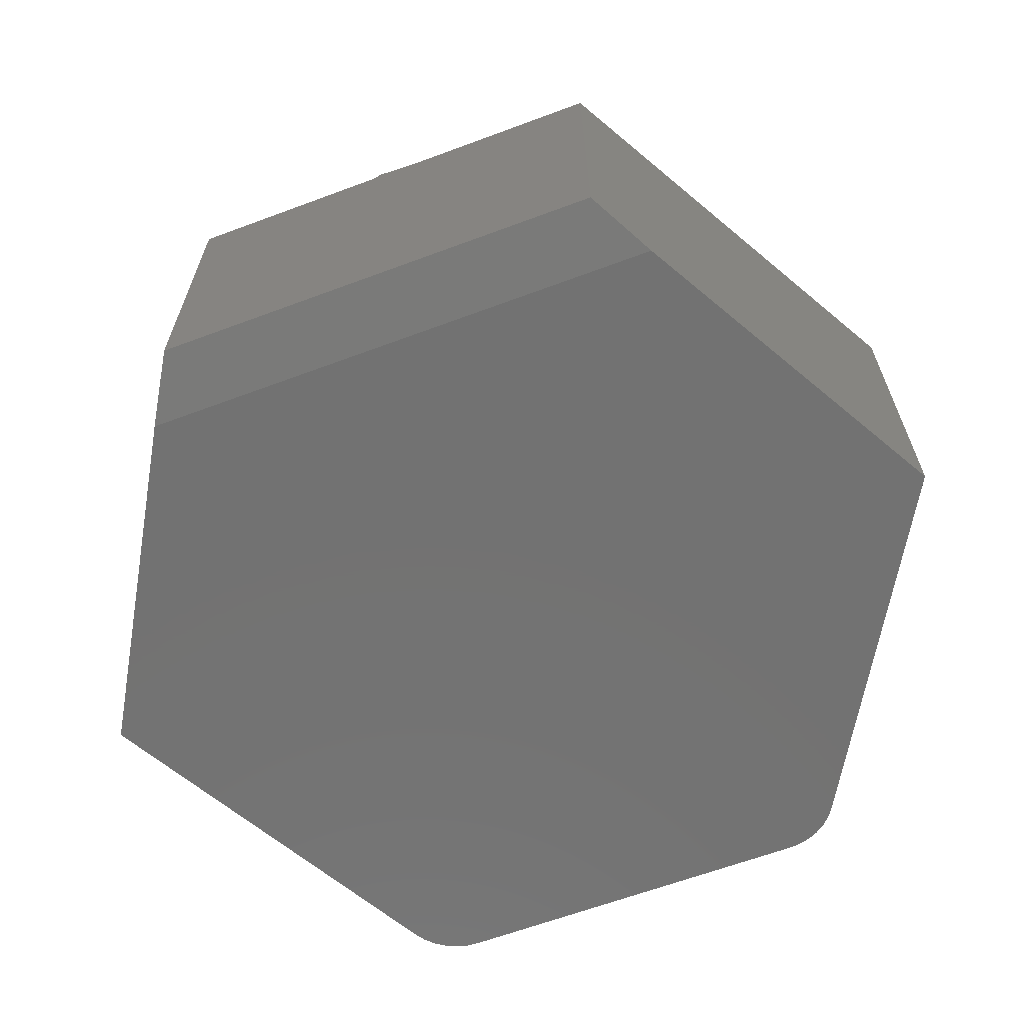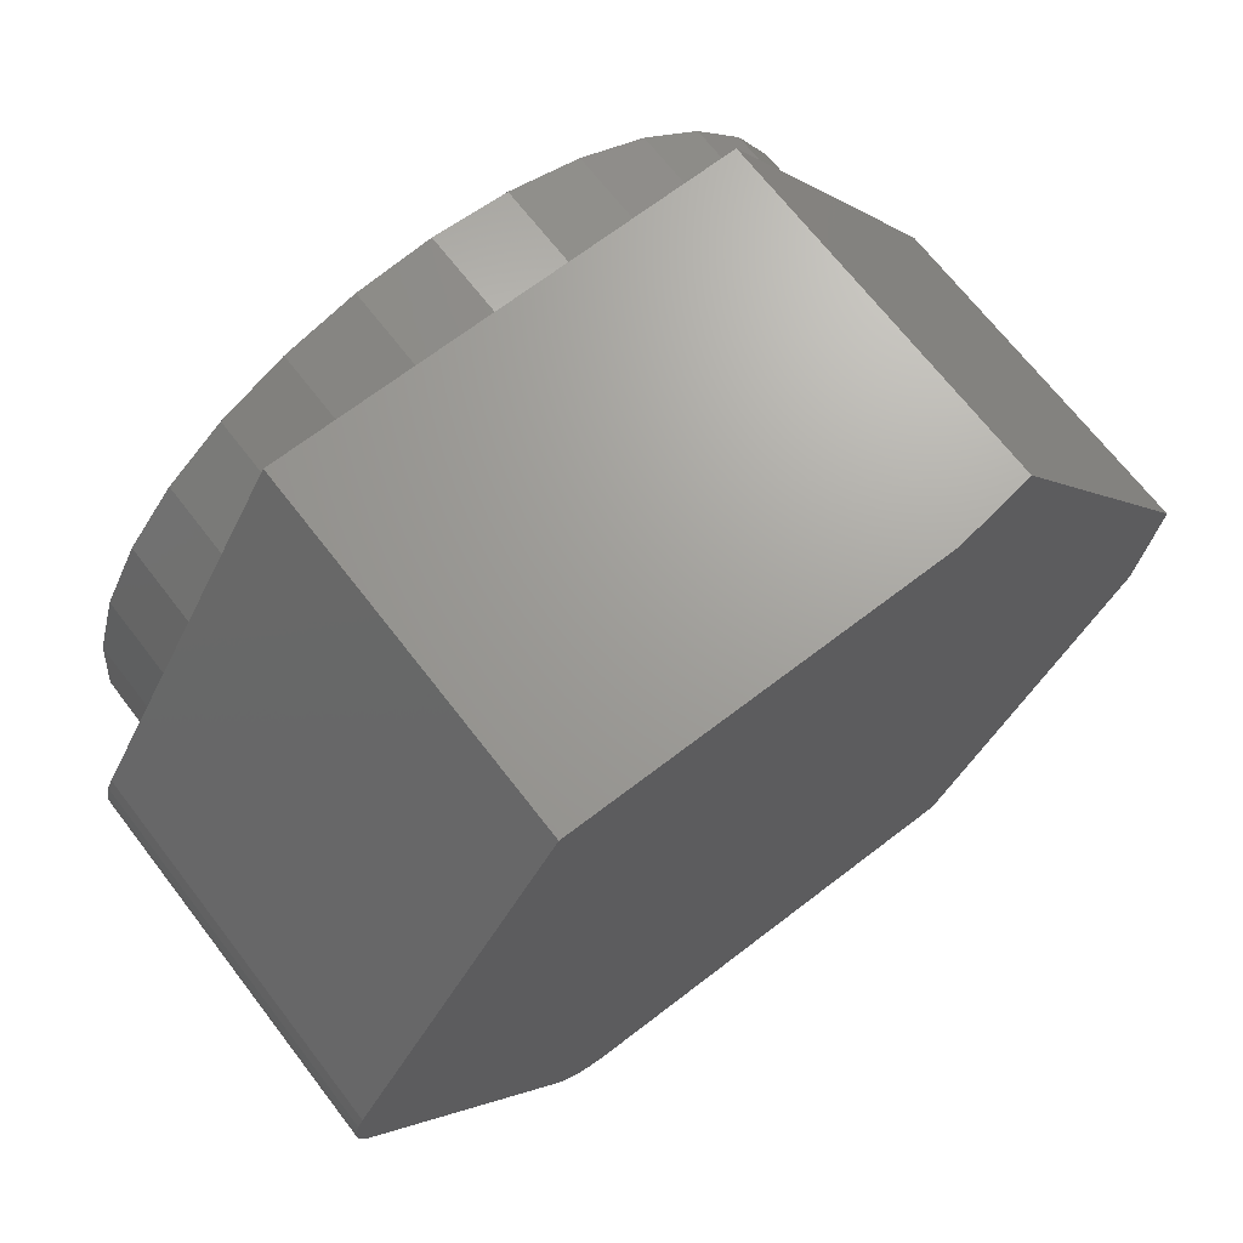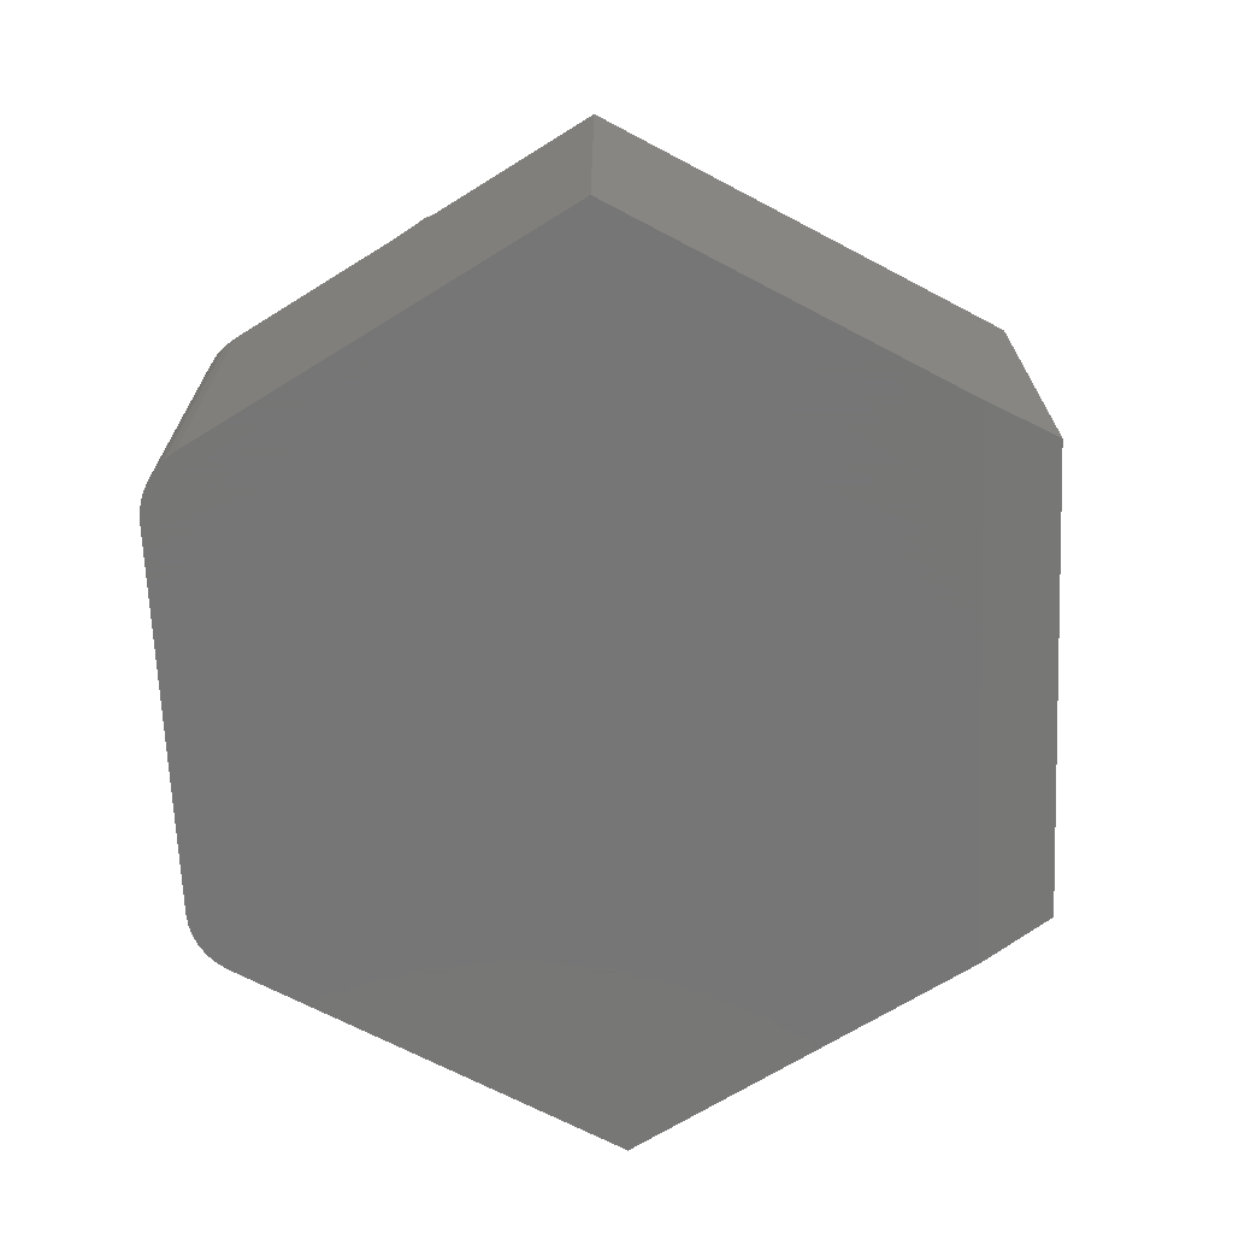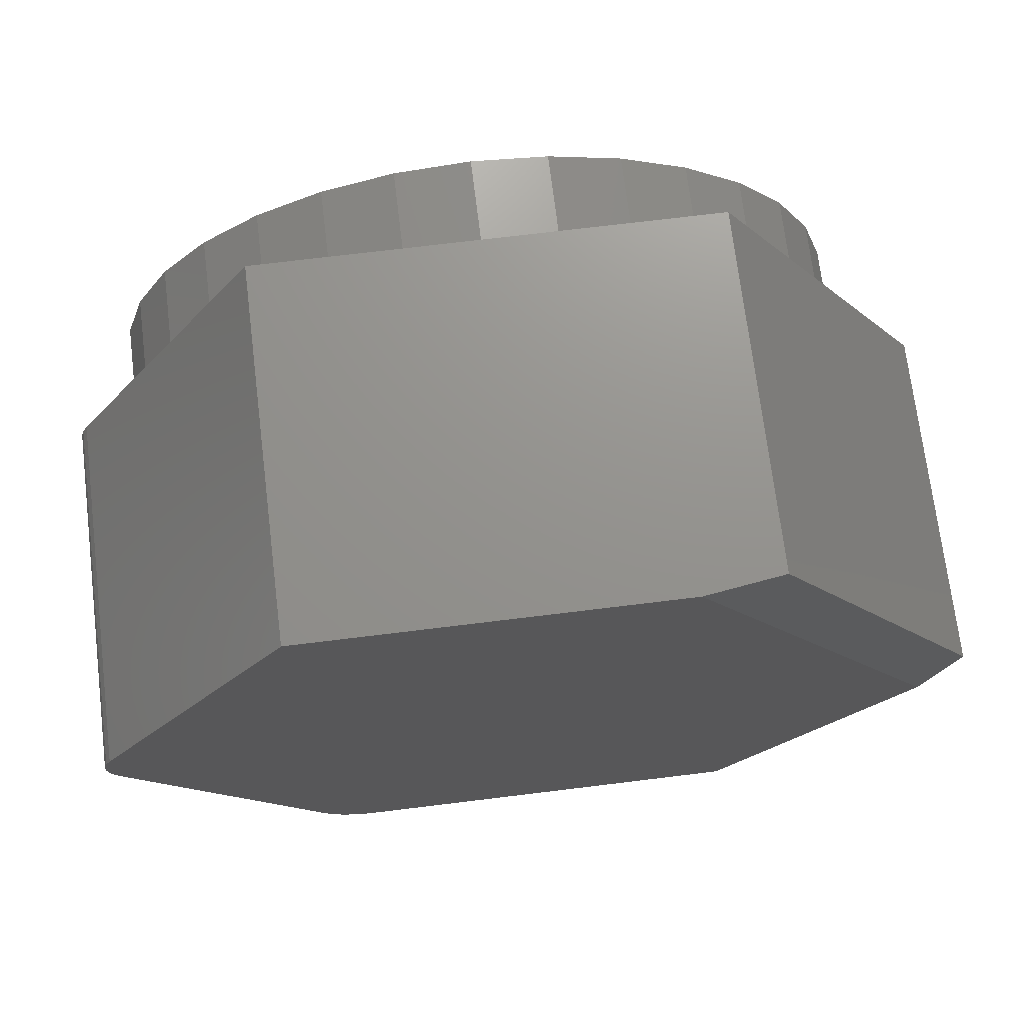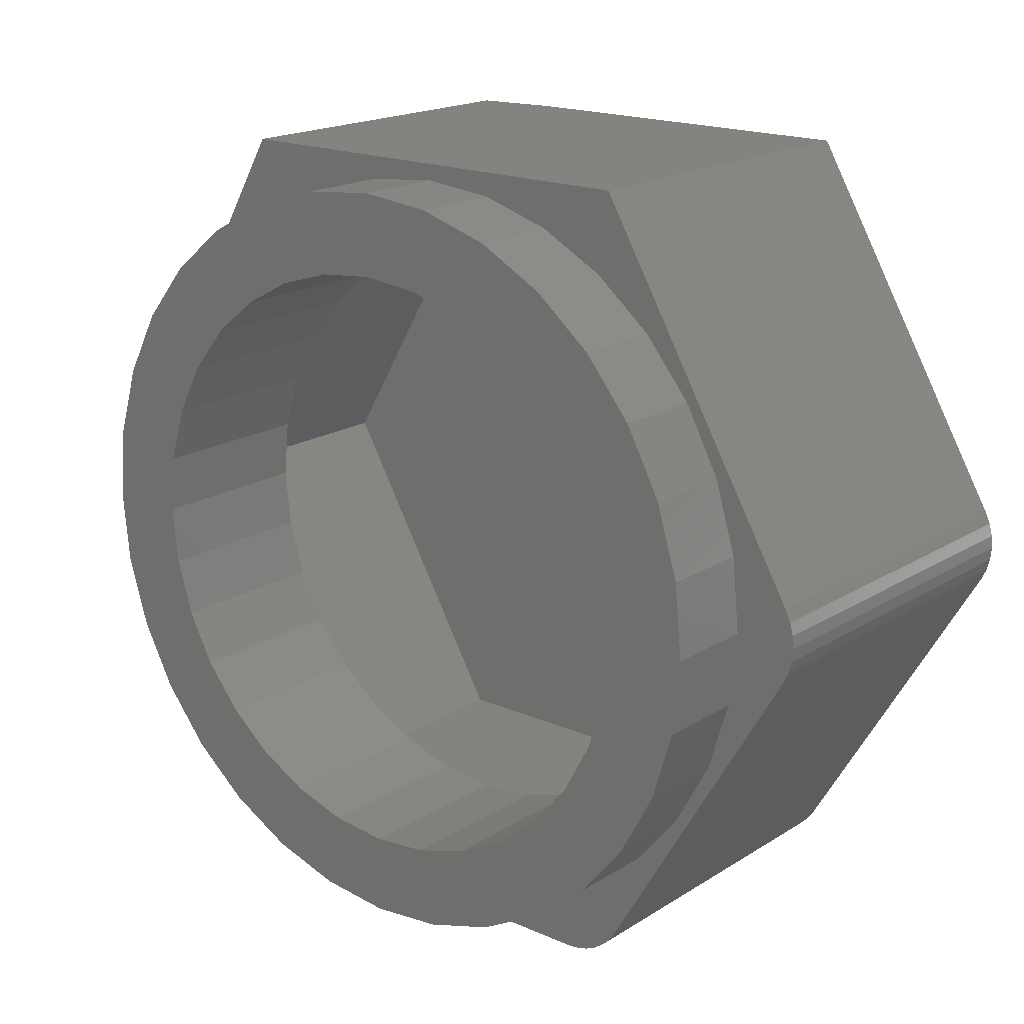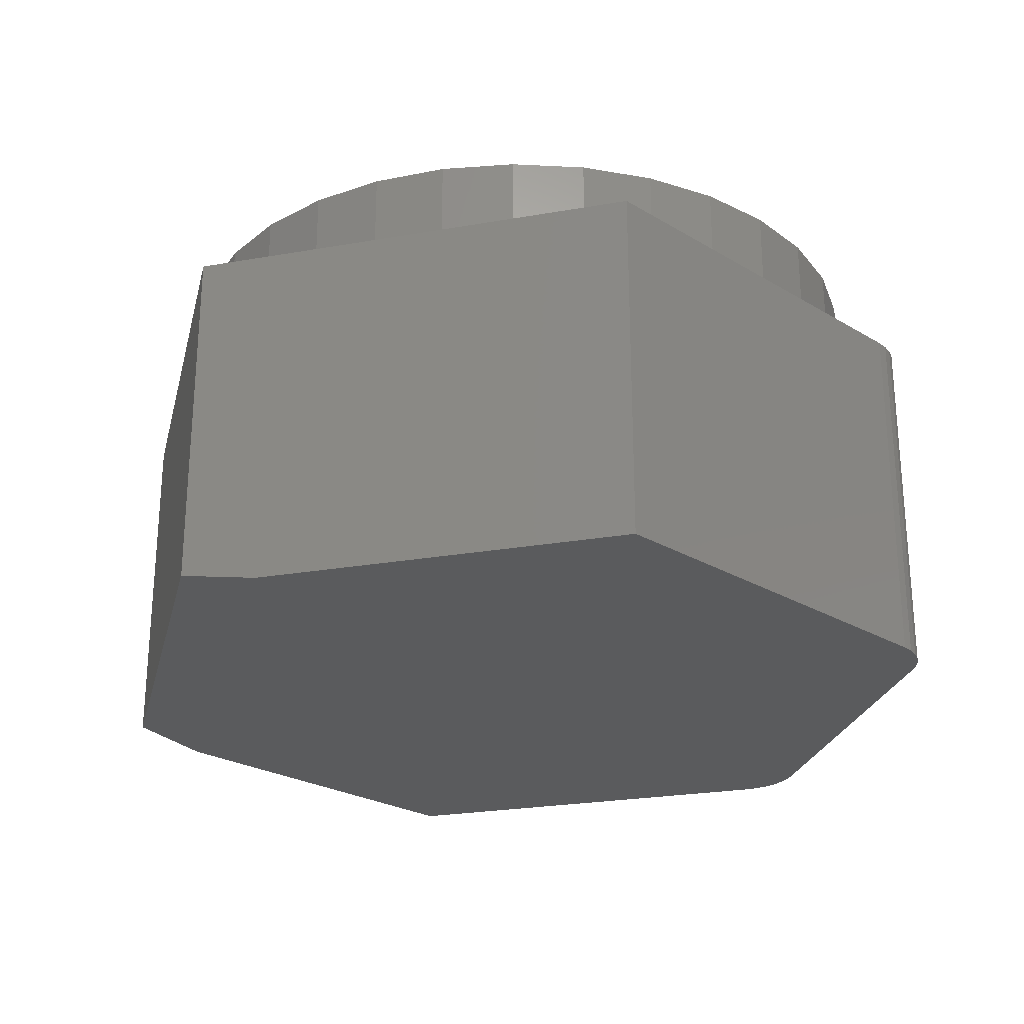
<metadata>
{"format":"stl","ext":"stl","renderer":"f3d","projection":"perspective","resolution":1024,"background":"white","views":[{"elev":-64.4,"azim":-99.8,"up":"+Z"},{"elev":68.6,"azim":142.4,"up":"+Y"},{"elev":-68.8,"azim":152.2,"up":"+Z"},{"elev":71.7,"azim":173.0,"up":"+Y"},{"elev":18.4,"azim":40.1,"up":"+Y"},{"elev":-25.2,"azim":-43.9,"up":"+Z"}]}
</metadata>
<code>
# stl→obj: 178 verts, 352 faces
v 0.006332 -0.6938 0.75
v -0.2592 -0.641 0.75
v -0.129 -0.6805 0.75
v -0.3791 -0.5769 0.75
v 0.006332 -0.5454 0.75
v -0.1001 -0.5349 0.75
v -0.2024 -0.5039 0.75
v -0.4843 -0.4906 0.75
v 0.006332 0.5454 0.75
v 0.1127 0.5349 0.75
v 0.3918 0.5769 0.75
v 0.2719 0.641 0.75
v 0.1417 0.6805 0.75
v 0.006332 0.6938 0.75
v -0.129 0.6805 0.75
v -0.2592 0.641 0.75
v -0.3791 0.5769 0.75
v -0.1001 0.5349 0.75
v 0.1417 -0.6805 0.75
v 0.2719 -0.641 0.75
v 0.3918 -0.5769 0.75
v -0.2024 0.5039 0.75
v -0.4843 0.4906 0.75
v -0.2967 0.4535 0.75
v -0.5706 0.3855 0.75
v -0.3793 0.3857 0.75
v -0.4471 0.303 0.75
v -0.6347 0.2655 0.75
v -0.4975 0.2087 0.75
v -0.6742 0.1354 0.75
v -0.5286 0.1064 0.75
v -0.5391 6.679e-17 0.75
v -0.6875 8.497e-17 0.75
v -0.5286 -0.1064 0.75
v -0.6742 -0.1354 0.75
v -0.4975 -0.2087 0.75
v -0.6347 -0.2655 0.75
v -0.4471 -0.303 0.75
v -0.3793 -0.3857 0.75
v -0.5706 -0.3855 0.75
v -0.2967 -0.4535 0.75
v 0.4969 0.4906 0.75
v 0.215 0.5039 0.75
v 0.5832 0.3855 0.75
v 0.3093 0.4535 0.75
v 0.392 0.3857 0.75
v 0.6473 0.2655 0.75
v 0.4598 0.303 0.75
v 0.6868 0.1354 0.75
v 0.5102 0.2087 0.75
v 0.5412 0.1064 0.75
v 0.7002 0 0.75
v 0.5517 0 0.75
v 0.6868 -0.1354 0.75
v 0.5412 -0.1064 0.75
v 0.6473 -0.2655 0.75
v 0.5102 -0.2087 0.75
v 0.4598 -0.303 0.75
v 0.5832 -0.3855 0.75
v 0.392 -0.3857 0.75
v 0.4969 -0.4906 0.75
v 0.3093 -0.4535 0.75
v 0.215 -0.5039 0.75
v 0.1127 -0.5349 0.75
v 0.006332 -0.5454 0.4375
v 0.1127 -0.5349 0.4375
v 0.215 -0.5039 0.4375
v 0.3093 -0.4535 0.4375
v 0.392 -0.3857 0.4375
v 0.4598 -0.303 0.4375
v 0.5102 -0.2087 0.4375
v 0.5412 -0.1064 0.4375
v 0.5517 -1.336e-16 0.4375
v -0.1001 -0.5349 0.4375
v -0.2024 -0.5039 0.4375
v -0.2967 -0.4535 0.4375
v -0.3793 -0.3857 0.4375
v -0.4471 -0.303 0.4375
v -0.4975 -0.2087 0.4375
v -0.5286 -0.1064 0.4375
v -0.5391 6.679e-17 0.4375
v 0.006332 0.5454 0.4375
v -0.1001 0.5349 0.4375
v -0.2024 0.5039 0.4375
v -0.2967 0.4535 0.4375
v -0.3793 0.3857 0.4375
v -0.4471 0.303 0.4375
v -0.4975 0.2087 0.4375
v -0.5286 0.1064 0.4375
v 0.1127 0.5349 0.4375
v 0.215 0.5039 0.4375
v 0.3093 0.4535 0.4375
v 0.392 0.3857 0.4375
v 0.4598 0.303 0.4375
v 0.5102 0.2087 0.4375
v 0.5412 0.1064 0.4375
v 0.7002 -1.699e-16 0.5859
v 0.6868 -0.1354 0.5859
v 0.6473 -0.2655 0.5859
v 0.5832 -0.3855 0.5859
v 0.4969 -0.4906 0.5859
v 0.3918 -0.5769 0.5859
v 0.2719 -0.641 0.5859
v 0.1417 -0.6805 0.5859
v 0.006332 -0.6938 0.5859
v -0.129 -0.6805 0.5859
v -0.2592 -0.641 0.5859
v -0.3791 -0.5769 0.5859
v -0.4843 -0.4906 0.5859
v -0.5706 -0.3855 0.5859
v -0.6347 -0.2655 0.5859
v -0.6742 -0.1354 0.5859
v -0.6875 -5.313e-16 0.5859
v -0.6742 0.1354 0.5859
v -0.6347 0.2655 0.5859
v -0.5706 0.3855 0.5859
v -0.4843 0.4906 0.5859
v -0.3791 0.5769 0.5859
v -0.2592 0.641 0.5859
v -0.129 0.6805 0.5859
v 0.006332 0.6938 0.5859
v 0.1417 0.6805 0.5859
v 0.2719 0.641 0.5859
v 0.3918 0.5769 0.5859
v 0.4969 0.4906 0.5859
v 0.5832 0.3855 0.5859
v 0.6473 0.2655 0.5859
v 0.6868 0.1354 0.5859
v 0.4468 -0.6613 0.5859
v 0.3815 -0.7157 0.5859
v 0.3605 -0.7213 0.5859
v 0.7947 -0.06709 0.5859
v 0.8047 -0.04592 0.5859
v 0.8108 -0.02332 0.5859
v 0.8129 2.776e-17 0.5859
v 0.8108 0.02332 0.5859
v 0.8047 0.04592 0.5859
v 0.7947 0.06709 0.5859
v -0.4184 -0.7232 0.5859
v -0.8418 -2.082e-17 0.5859
v 0.4106 0.7232 0.5859
v -0.4184 0.7232 0.5859
v 0.4011 -0.7066 0.5859
v 0.4189 -0.6943 0.5859
v 0.4343 -0.679 0.5859
v 0.339 -0.7232 0.5859
v 0.4468 -0.6613 -0.08594
v 0.4343 -0.679 -0.08594
v 0.4189 -0.6943 -0.08594
v 0.4011 -0.7066 -0.08594
v 0.3815 -0.7157 -0.08594
v 0.3605 -0.7213 -0.08594
v 0.339 -0.7232 -0.08594
v -0.4184 -0.7232 -0.08594
v -0.7689 -0.1244 -0.08594
v -0.8418 -1.041e-16 -0.06499
v -0.4184 0.7232 -0.06499
v 0.4106 0.7232 -0.08594
v -0.2728 0.7232 -0.08594
v 0.7947 0.06709 -0.08594
v 0.8047 0.04592 -0.08594
v 0.8108 0.02332 -0.08594
v 0.8129 2.776e-17 -0.08594
v 0.8108 -0.02332 -0.08594
v 0.8047 -0.04592 -0.08594
v 0.7947 -0.06709 -0.08594
v 0.3255 0.5748 0.4375
v -0.3333 0.5748 0.4375
v 0.3255 -0.5748 0.4375
v -0.3333 -0.5748 0.4375
v -0.6698 0 0.4375
v 0.662 2.151e-16 0.4375
v -0.3333 0.5748 0.0625
v -0.6698 0 0.0625
v -0.3333 -0.5748 0.0625
v 0.3255 -0.5748 0.0625
v 0.662 2.22e-16 0.0625
v 0.3255 0.5748 0.0625
f 1 2 3
f 4 2 1
f 4 1 5
f 4 5 6
f 4 6 7
f 4 7 8
f 9 10 11
f 9 11 12
f 9 12 13
f 9 13 14
f 9 14 15
f 9 15 16
f 9 16 17
f 9 17 18
f 1 19 20
f 1 20 21
f 1 21 5
f 18 17 22
f 22 17 23
f 22 23 24
f 24 23 25
f 24 25 26
f 26 25 27
f 27 25 28
f 27 28 29
f 29 28 30
f 29 30 31
f 31 30 32
f 32 30 33
f 32 33 34
f 34 33 35
f 34 35 36
f 36 35 37
f 36 37 38
f 38 37 39
f 39 37 40
f 39 40 41
f 41 40 8
f 41 8 7
f 11 10 42
f 42 10 43
f 42 43 44
f 44 43 45
f 44 45 46
f 44 46 47
f 47 46 48
f 47 48 49
f 49 48 50
f 49 50 51
f 49 51 52
f 52 51 53
f 52 53 54
f 54 53 55
f 54 55 56
f 56 55 57
f 56 57 58
f 56 58 59
f 59 58 60
f 59 60 61
f 61 60 62
f 61 62 63
f 61 63 21
f 21 63 64
f 21 64 5
f 65 64 66
f 66 64 63
f 66 63 67
f 67 63 62
f 67 62 68
f 68 62 60
f 68 60 69
f 69 60 58
f 69 58 70
f 70 58 57
f 70 57 71
f 71 57 55
f 71 55 72
f 72 55 53
f 72 53 73
f 64 65 5
f 5 65 74
f 5 74 6
f 6 74 75
f 6 75 7
f 7 75 76
f 7 76 41
f 41 76 77
f 41 77 39
f 39 77 78
f 39 78 38
f 38 78 79
f 38 79 36
f 36 79 80
f 36 80 34
f 34 80 81
f 34 81 32
f 82 18 83
f 83 18 22
f 83 22 84
f 84 22 24
f 84 24 85
f 85 24 26
f 85 26 86
f 86 26 27
f 86 27 87
f 87 27 29
f 87 29 88
f 88 29 31
f 88 31 89
f 89 31 32
f 89 32 81
f 18 82 9
f 9 82 90
f 9 90 10
f 10 90 91
f 10 91 43
f 43 91 92
f 43 92 45
f 45 92 93
f 45 93 46
f 46 93 94
f 46 94 48
f 48 94 95
f 48 95 50
f 50 95 96
f 50 96 51
f 51 96 73
f 51 73 53
f 97 52 98
f 98 52 54
f 98 54 99
f 99 54 56
f 99 56 100
f 100 56 59
f 100 59 101
f 101 59 61
f 101 61 102
f 102 61 21
f 102 21 103
f 103 21 20
f 103 20 104
f 104 20 19
f 104 19 105
f 105 19 1
f 105 1 106
f 106 1 3
f 106 3 107
f 107 3 2
f 107 2 108
f 108 2 4
f 108 4 109
f 109 4 8
f 109 8 110
f 110 8 40
f 110 40 111
f 111 40 37
f 111 37 112
f 112 37 35
f 112 35 113
f 113 35 33
f 113 33 114
f 114 33 30
f 114 30 115
f 115 30 28
f 115 28 116
f 116 28 25
f 116 25 117
f 117 25 23
f 117 23 118
f 118 23 17
f 118 17 119
f 119 17 16
f 119 16 120
f 120 16 15
f 120 15 121
f 121 15 14
f 121 14 122
f 122 14 13
f 122 13 123
f 123 13 12
f 123 12 124
f 124 12 11
f 124 11 125
f 125 11 42
f 125 42 126
f 126 42 44
f 126 44 127
f 127 44 47
f 127 47 128
f 128 47 49
f 128 49 97
f 97 49 52
f 129 100 101
f 130 103 131
f 97 132 133
f 97 133 134
f 97 134 135
f 97 135 136
f 97 136 137
f 97 137 138
f 139 105 106
f 139 106 107
f 139 107 108
f 139 108 109
f 139 109 110
f 139 110 140
f 141 142 121
f 141 121 122
f 141 122 123
f 141 123 124
f 141 124 125
f 141 125 126
f 132 97 98
f 132 98 99
f 132 99 100
f 132 100 129
f 102 103 130
f 102 130 143
f 102 143 144
f 102 144 145
f 102 145 129
f 102 129 101
f 146 131 103
f 146 103 104
f 146 104 105
f 146 105 139
f 140 110 111
f 140 111 112
f 140 112 113
f 140 113 114
f 140 114 115
f 140 115 116
f 138 141 126
f 138 126 127
f 138 127 128
f 138 128 97
f 142 140 116
f 142 116 117
f 142 117 118
f 142 118 119
f 142 119 120
f 142 120 121
f 147 129 148
f 148 129 145
f 148 145 149
f 149 145 144
f 149 144 150
f 150 144 143
f 150 143 151
f 151 143 130
f 151 130 152
f 152 130 131
f 152 131 153
f 153 131 146
f 139 154 146
f 146 154 153
f 154 139 155
f 155 139 140
f 155 140 156
f 142 157 140
f 140 157 156
f 141 158 142
f 142 158 159
f 142 159 157
f 138 160 141
f 141 160 158
f 160 138 161
f 161 138 137
f 161 137 162
f 162 137 136
f 162 136 163
f 163 136 135
f 163 135 164
f 164 135 134
f 164 134 165
f 165 134 133
f 165 133 166
f 166 133 132
f 129 147 132
f 132 147 166
f 161 165 160
f 165 166 160
f 163 164 162
f 161 162 164
f 165 161 164
f 155 159 154
f 158 160 166
f 158 166 147
f 158 147 148
f 158 148 149
f 158 149 150
f 158 150 151
f 158 151 152
f 158 152 153
f 158 153 154
f 158 154 159
f 157 159 156
f 156 159 155
f 167 94 93
f 167 93 92
f 167 92 91
f 167 91 90
f 167 90 82
f 167 82 168
f 169 170 65
f 169 65 66
f 169 66 67
f 169 67 68
f 169 68 69
f 169 69 70
f 170 171 78
f 170 78 77
f 170 77 76
f 170 76 75
f 170 75 74
f 170 74 65
f 172 169 70
f 172 70 71
f 172 71 72
f 172 72 73
f 172 73 96
f 172 96 95
f 172 95 94
f 172 94 167
f 171 87 88
f 171 88 89
f 171 89 81
f 171 81 80
f 171 80 79
f 171 79 78
f 168 82 83
f 168 83 84
f 168 84 85
f 168 85 86
f 168 86 87
f 168 87 171
f 168 171 173
f 173 171 174
f 171 170 174
f 174 170 175
f 170 169 175
f 175 169 176
f 169 172 176
f 176 172 177
f 172 167 177
f 177 167 178
f 167 168 178
f 178 168 173
f 173 174 175
f 173 175 178
f 178 175 176
f 178 176 177

</code>
